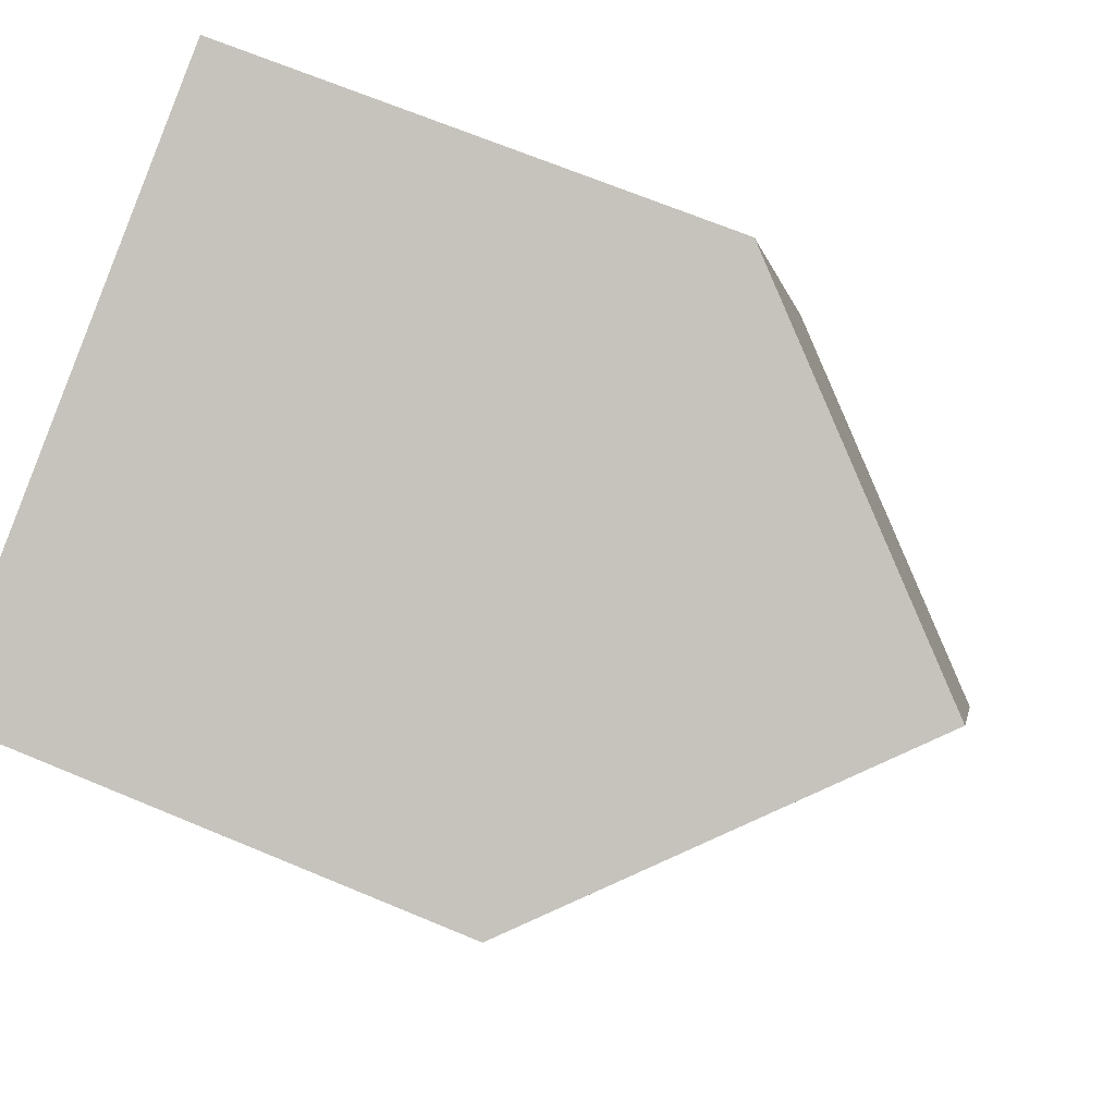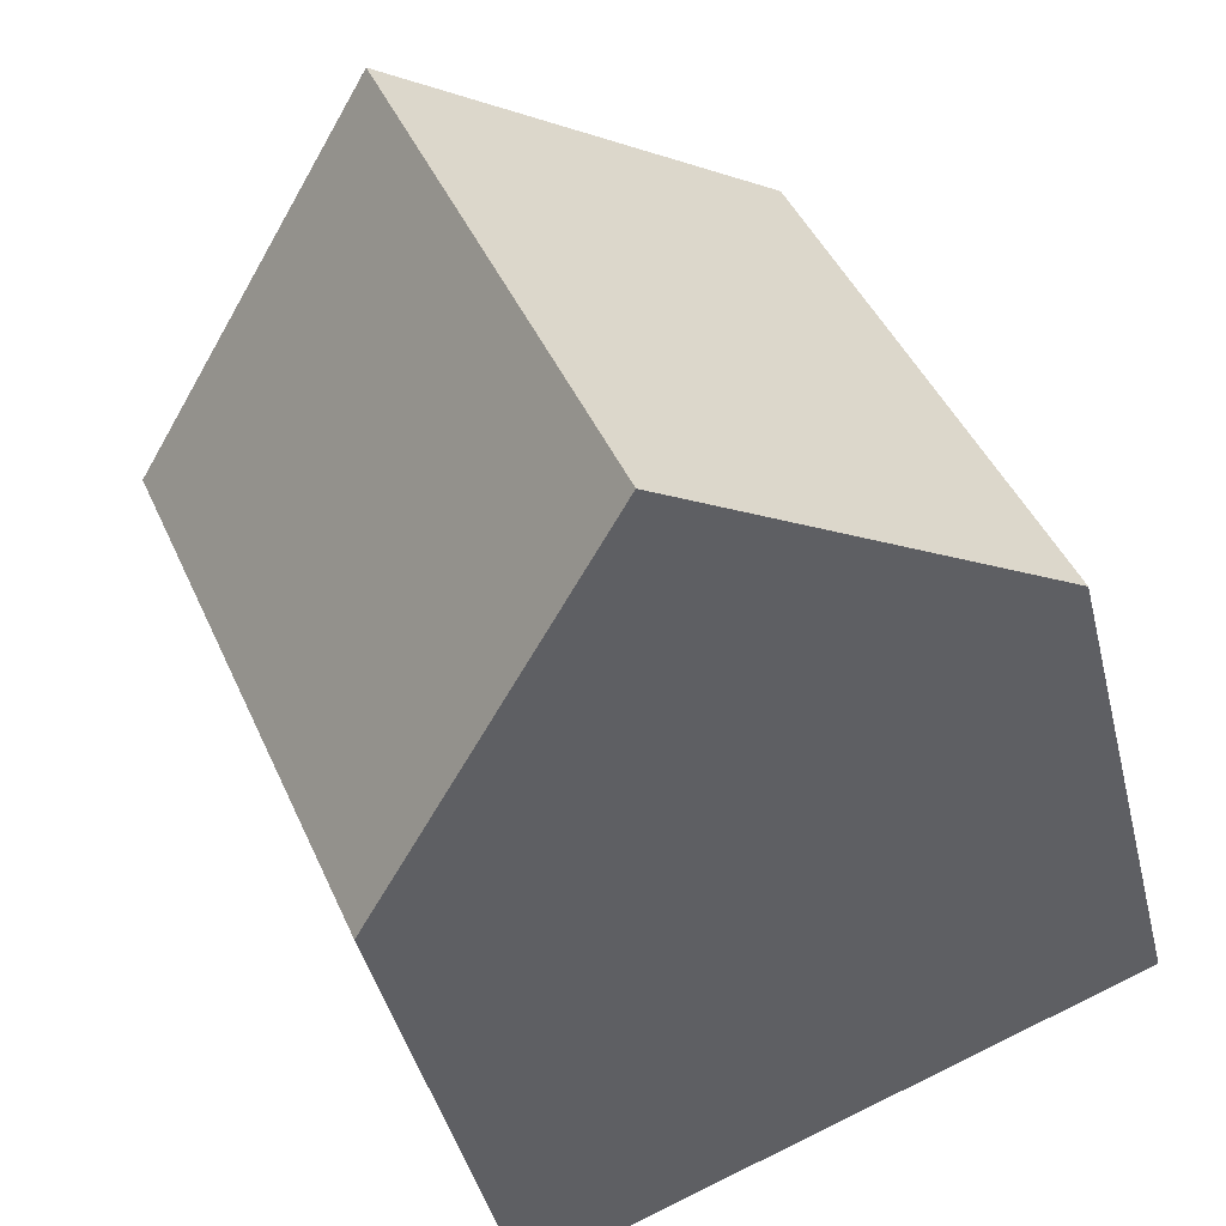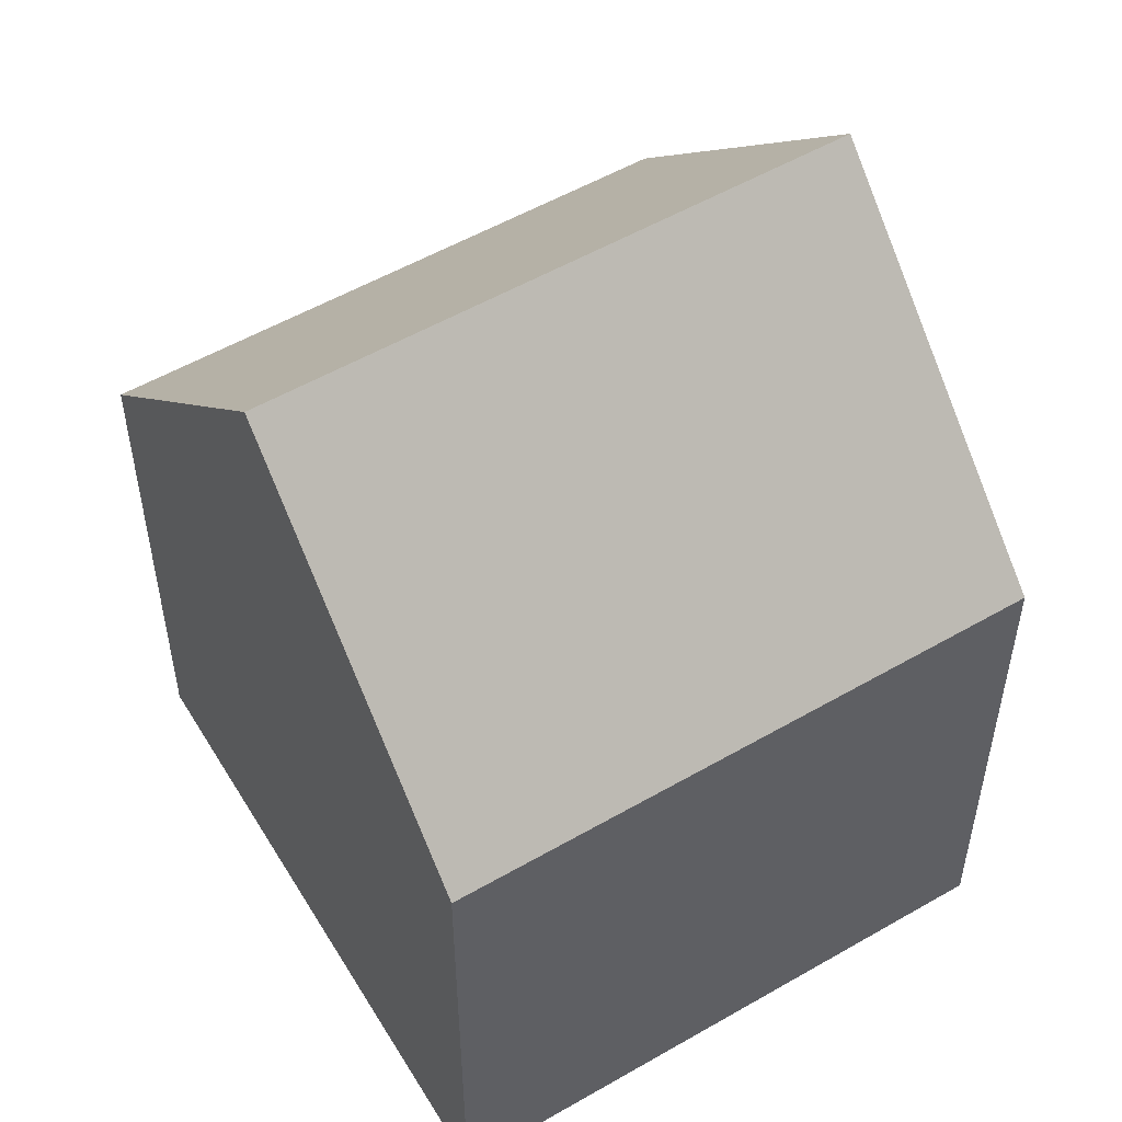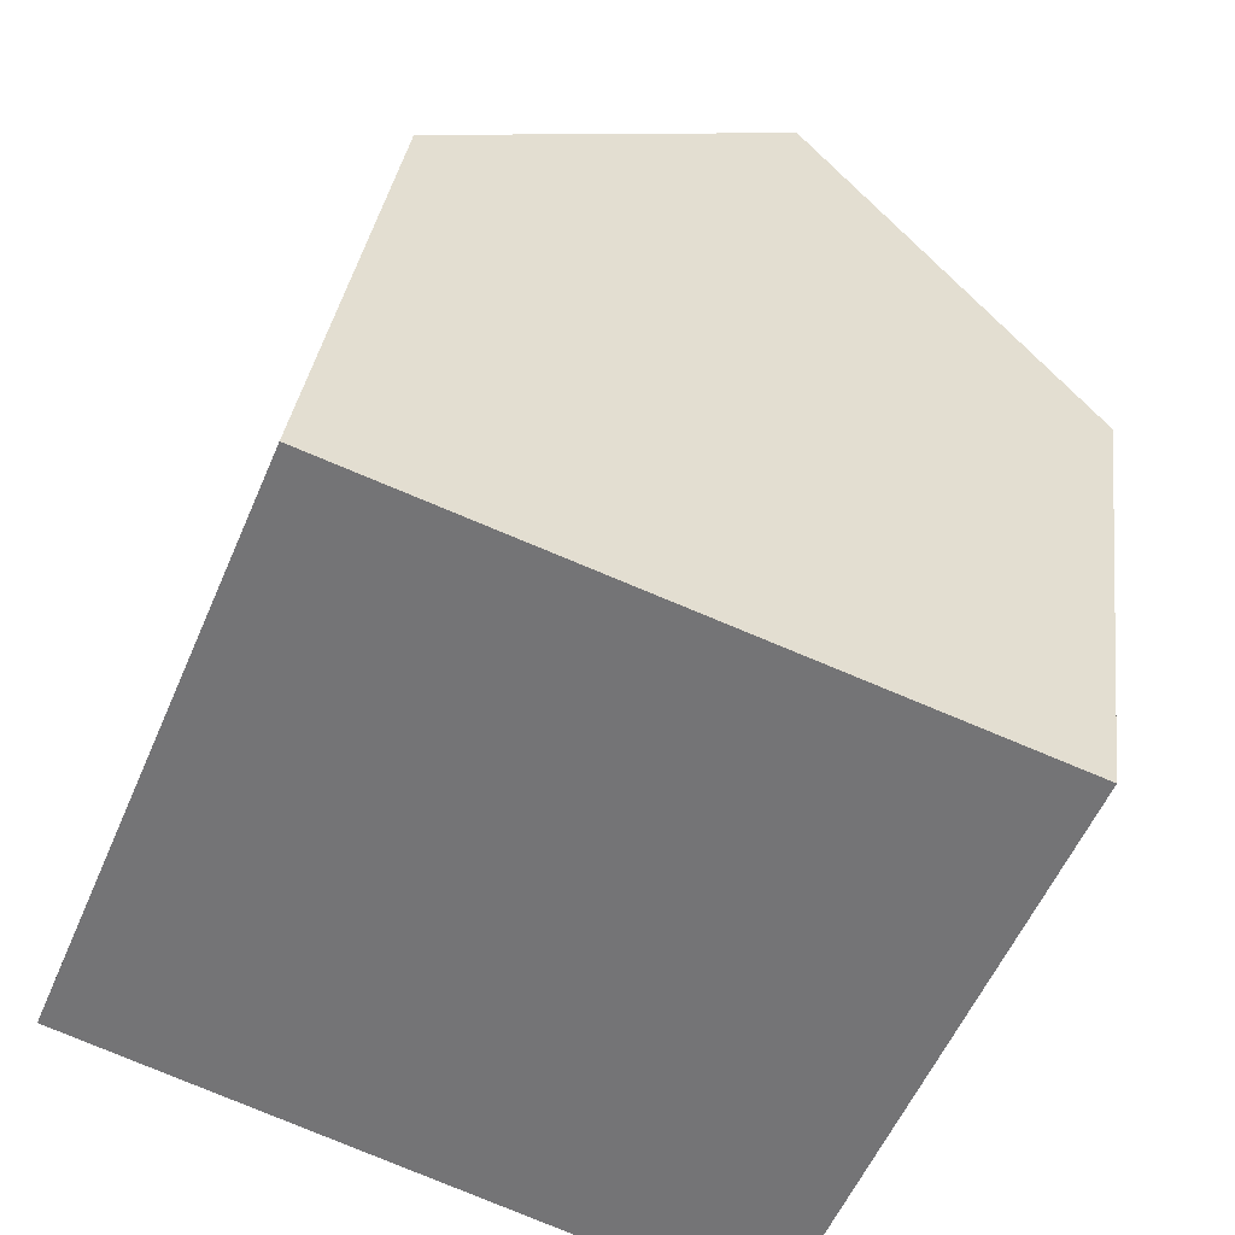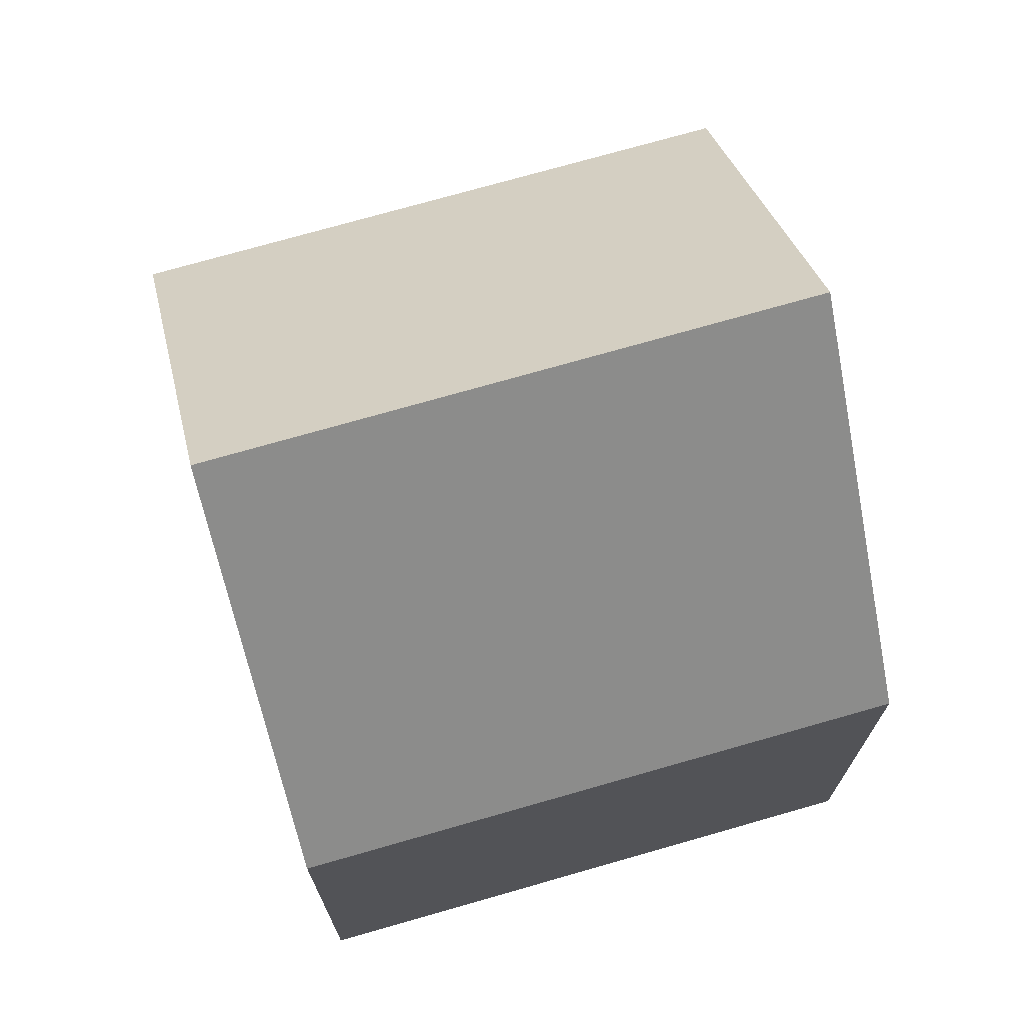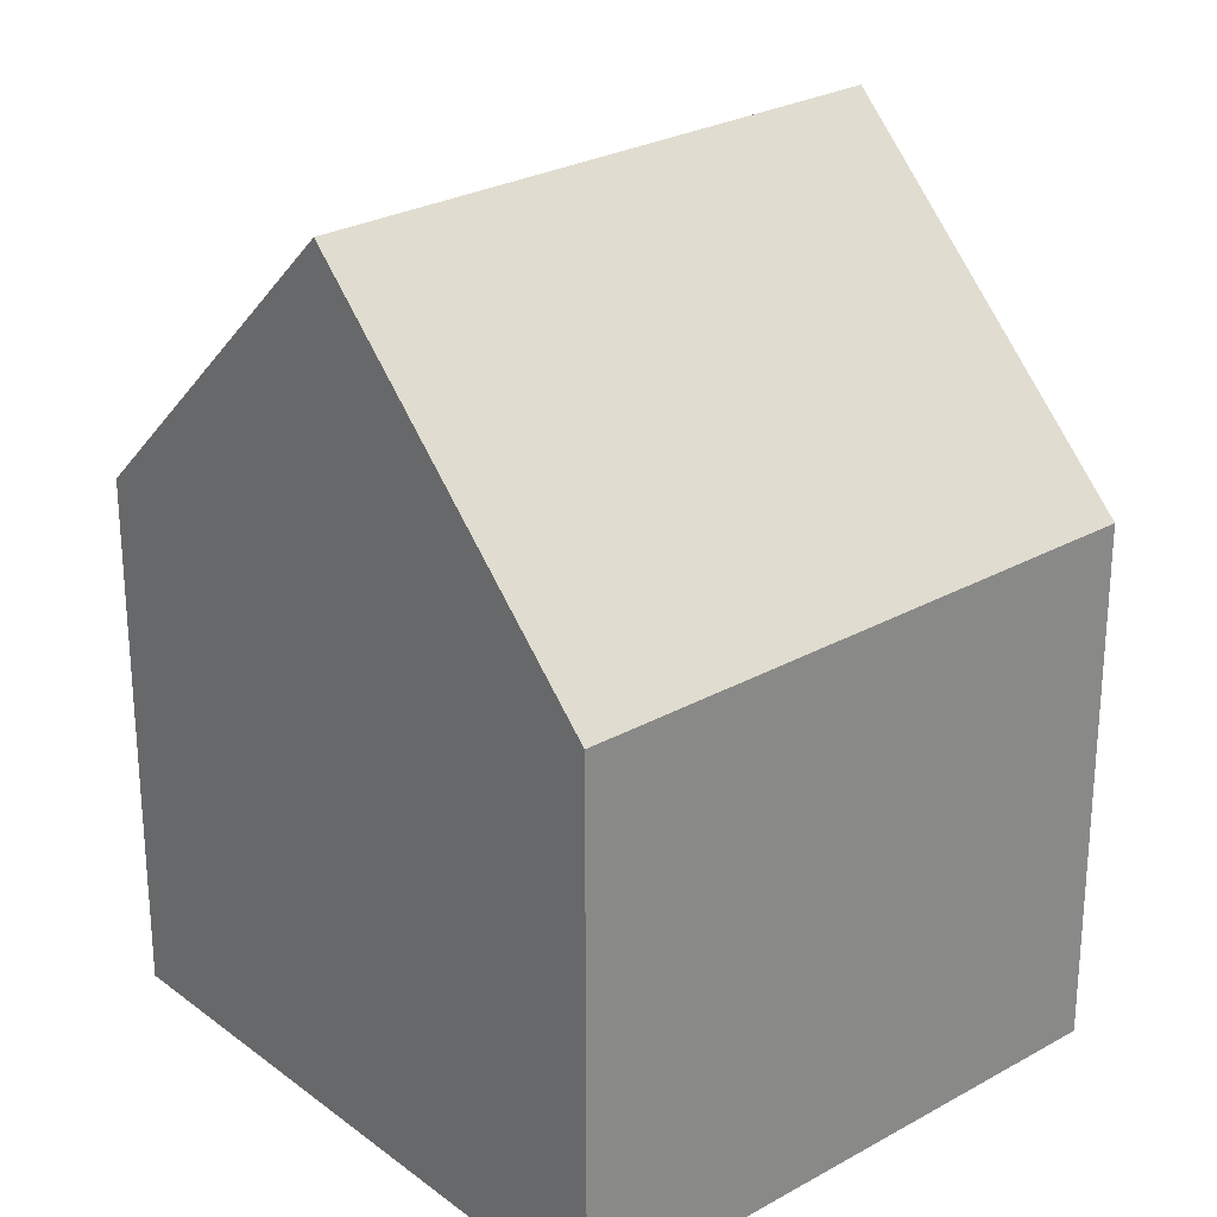
<metadata>
{"format":"obj","ext":"obj","renderer":"f3d","projection":"perspective","resolution":1024,"background":"white","views":[{"elev":67.4,"azim":112.8,"up":"+Z"},{"elev":-42.3,"azim":-166.6,"up":"+Z"},{"elev":53.8,"azim":81.1,"up":"+Y"},{"elev":32.7,"azim":7.2,"up":"+Z"},{"elev":73.1,"azim":-83.3,"up":"+Y"},{"elev":26.6,"azim":71.4,"up":"+Y"}]}
</metadata>
<code>
v  4.695 4.121 -1.938
v  4.171 6.593 3.384
v  6.53 4.121 2.441
v  2.347 6.593 -0.969
v  1.81 4.118 4.328
v  0 4.122 2.524e-16
v  0 0 0
v  1.81 -2.65e-16 4.328
v  6.53 -1.495e-16 2.441
v  4.171 -2.072e-16 3.384
v  4.695 1.187e-16 -1.938
v  2.347 5.933e-17 -0.969
g defaultobject
f 1 2 3
f 2 1 4
f 4 5 2
f 5 4 6
f 7 5 6
f 5 7 8
f 5 3 2
f 3 5 8
f 3 8 9
f 9 8 10
f 9 1 3
f 1 9 11
f 1 6 4
f 6 1 7
f 7 1 12
f 12 1 11
f 10 11 9
f 11 10 8
f 11 8 7
f 11 7 12

</code>
